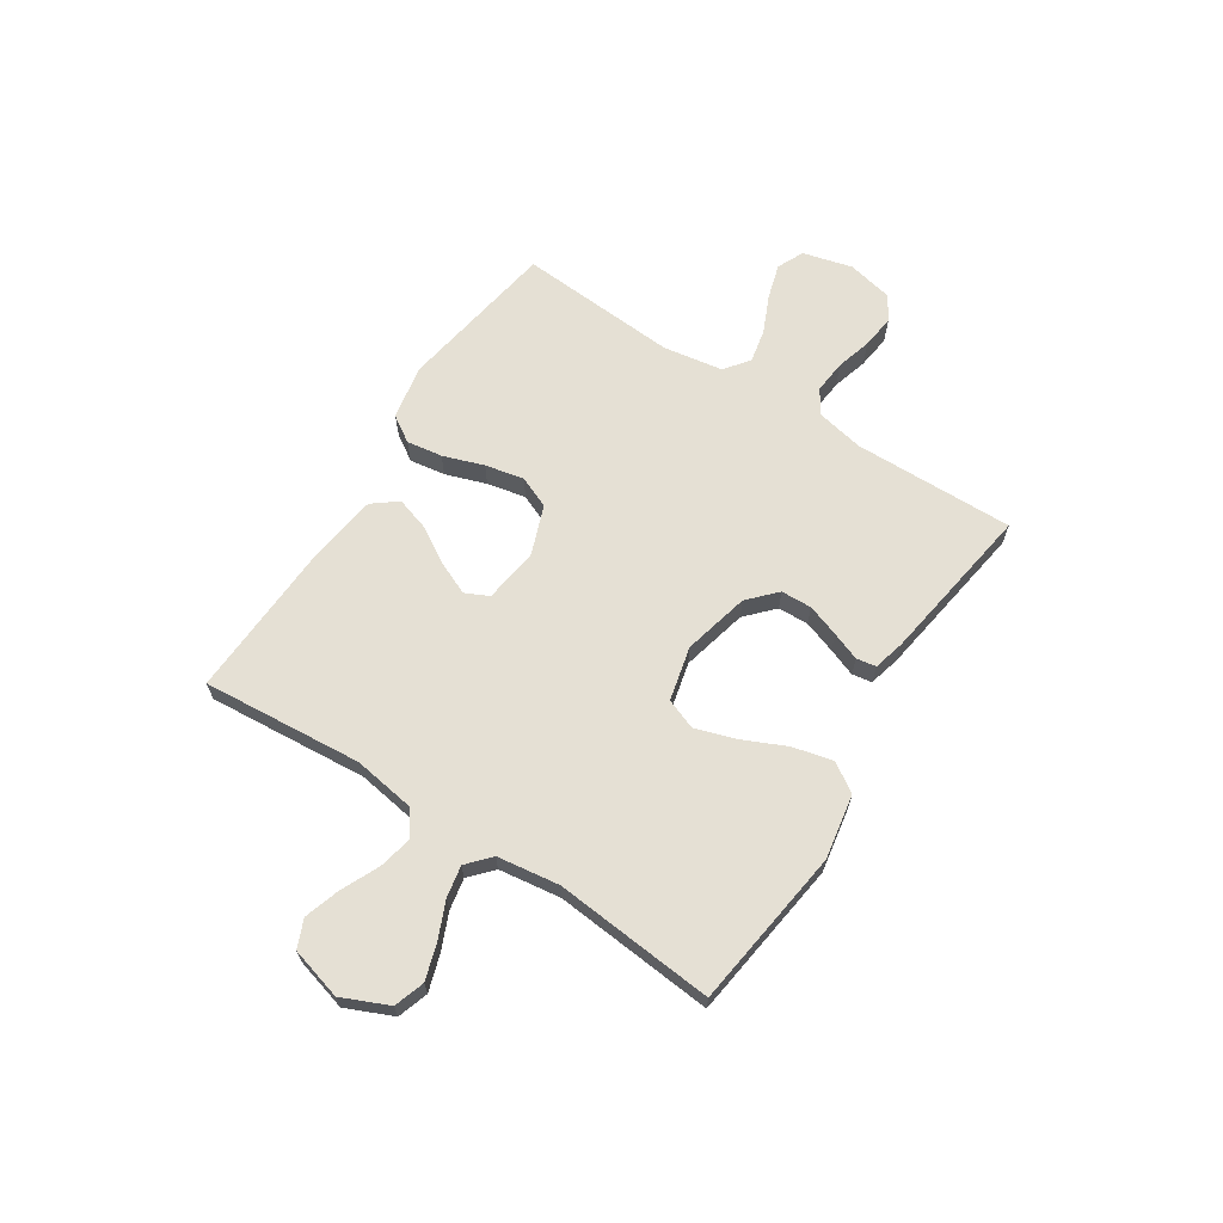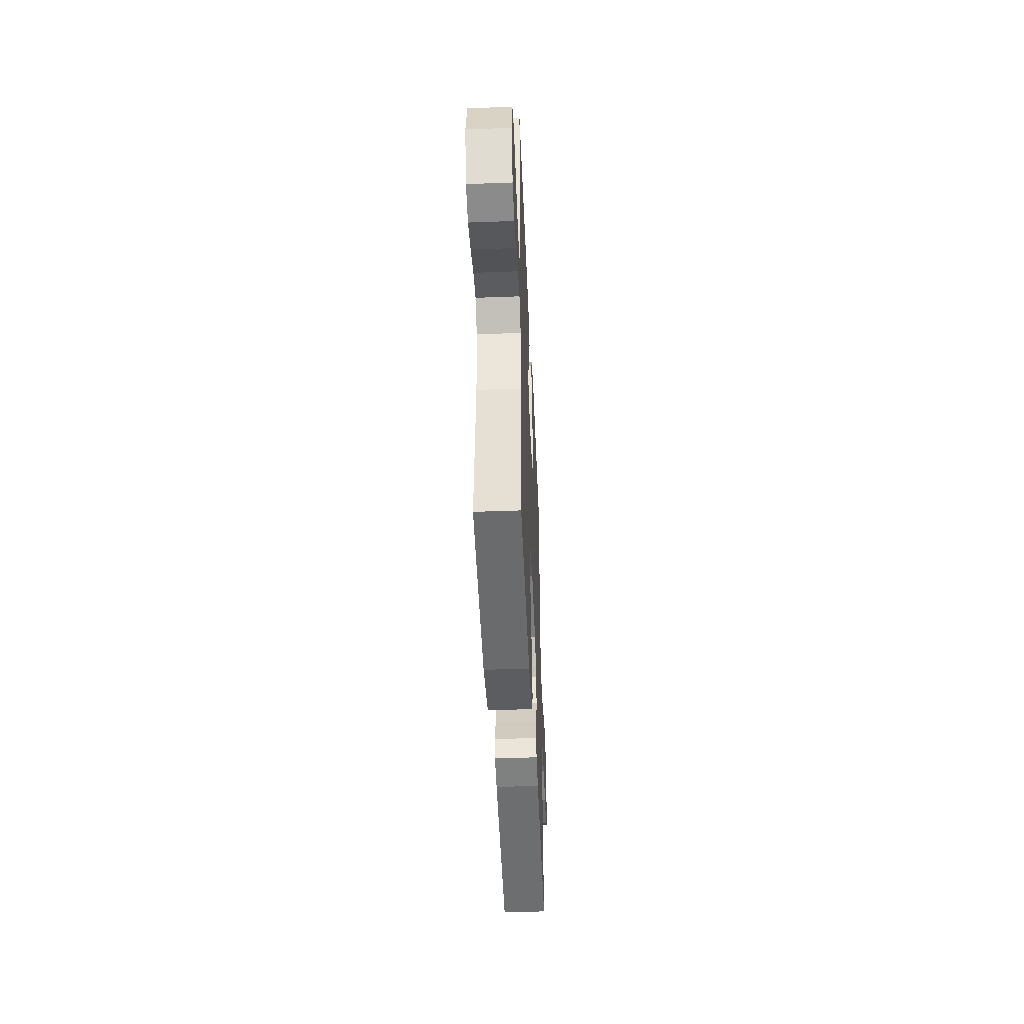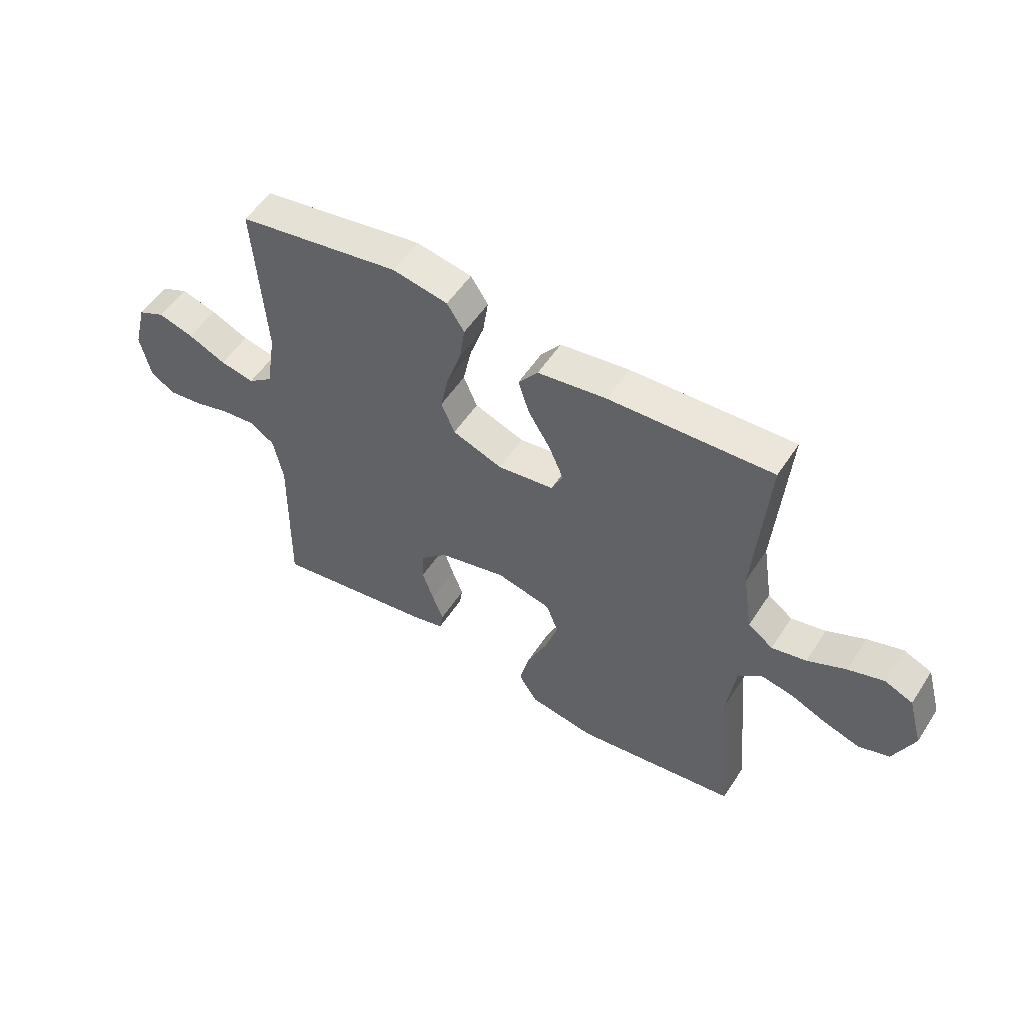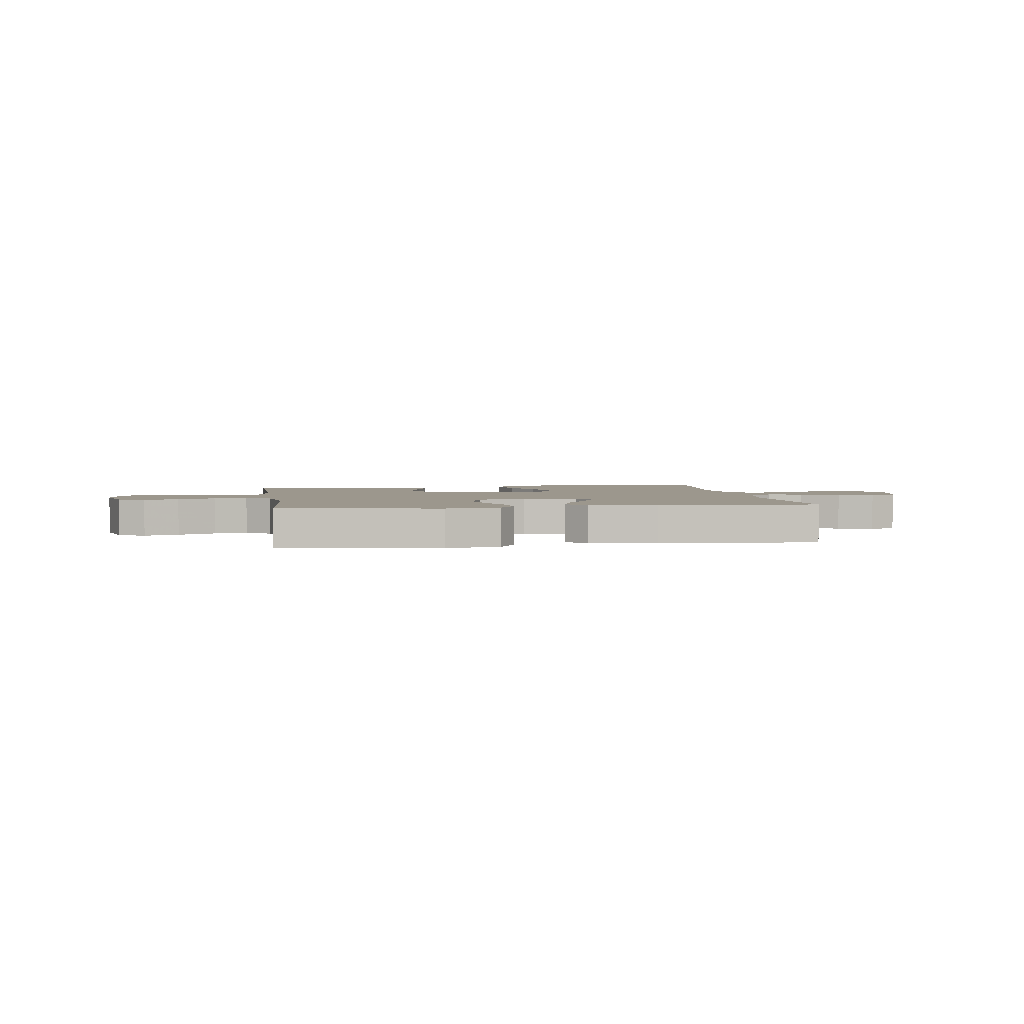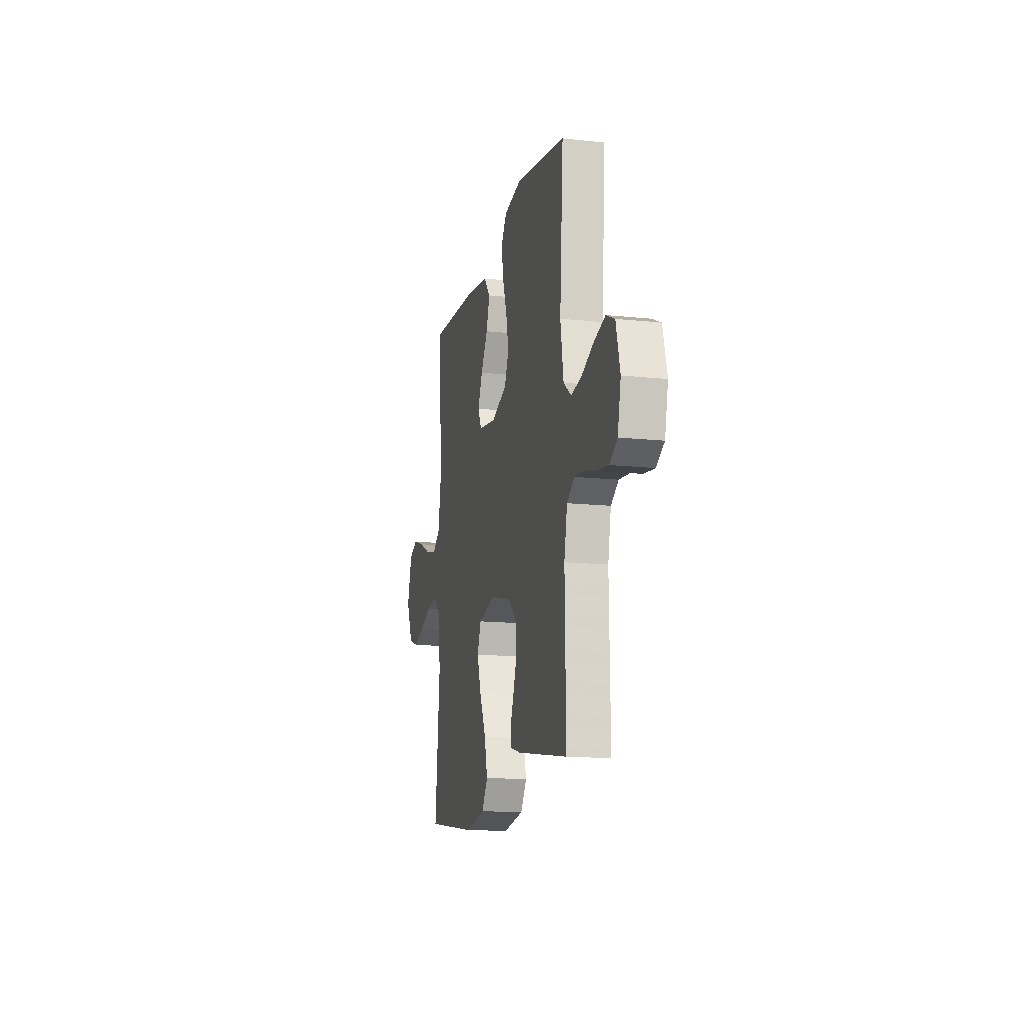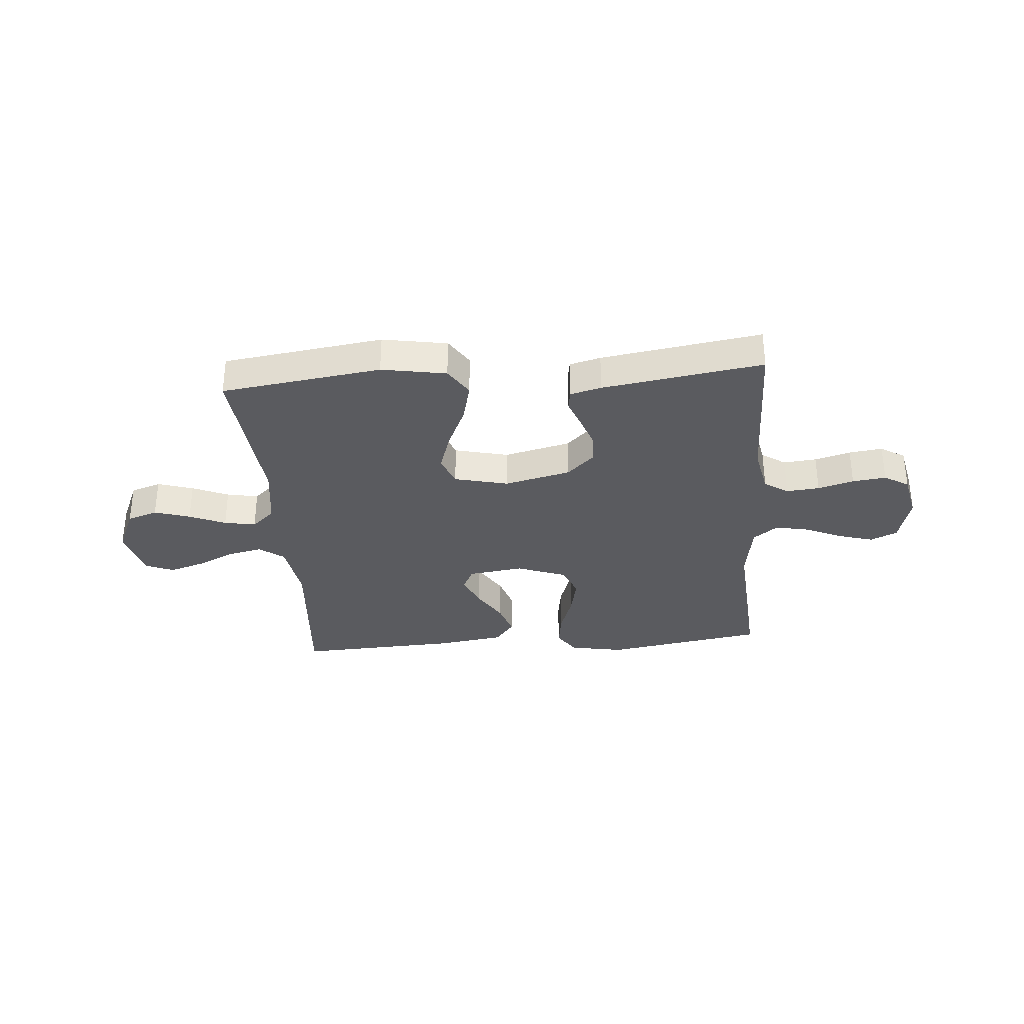
<metadata>
{"format":"obj","ext":"obj","renderer":"f3d","projection":"perspective","resolution":1024,"background":"white","views":[{"elev":65.6,"azim":122.8,"up":"+Y"},{"elev":-45.5,"azim":92.5,"up":"+Z"},{"elev":53.6,"azim":32.4,"up":"+Z"},{"elev":2.9,"azim":-8.7,"up":"+Y"},{"elev":-14.2,"azim":-103.3,"up":"+Z"},{"elev":-33.2,"azim":-175.4,"up":"+Y"}]}
</metadata>
<code>
v 0.5 0.07 0.5
v 0.476 0.07 0.2
v 0.494 0.07 0.085
v 0.54 0.07 0.051
v 0.604 0.07 0.065
v 0.675 0.07 0.098
v 0.741 0.07 0.119
v 0.793 0.07 0.097
v 0.82 0.07 0
v 0.782 0.07 -0.087
v 0.725 0.07 -0.106
v 0.658 0.07 -0.085
v 0.59 0.07 -0.056
v 0.531 0.07 -0.045
v 0.488 0.07 -0.084
v 0.472 0.07 -0.2
v 0.5 0.07 -0.5
v 0.2 0.07 -0.541
v 0.079 0.07 -0.52
v 0.044 0.07 -0.466
v 0.062 0.07 -0.391
v 0.099 0.07 -0.309
v 0.123 0.07 -0.234
v 0.101 0.07 -0.177
v 0 0.07 -0.153
v -0.124 0.07 -0.183
v -0.175 0.07 -0.231
v -0.177 0.07 -0.289
v -0.156 0.07 -0.349
v -0.136 0.07 -0.402
v -0.142 0.07 -0.439
v -0.2 0.07 -0.454
v -0.5 0.07 -0.5
v -0.495 0.07 -0.2
v -0.513 0.07 -0.111
v -0.558 0.07 -0.081
v -0.62 0.07 -0.087
v -0.687 0.07 -0.106
v -0.75 0.07 -0.114
v -0.796 0.07 -0.086
v -0.815 0.07 0
v -0.791 0.07 0.093
v -0.741 0.07 0.116
v -0.676 0.07 0.097
v -0.606 0.07 0.066
v -0.543 0.07 0.053
v -0.497 0.07 0.088
v -0.479 0.07 0.2
v -0.5 0.07 0.5
v -0.2 0.07 0.549
v -0.098 0.07 0.53
v -0.066 0.07 0.481
v -0.076 0.07 0.414
v -0.102 0.07 0.338
v -0.117 0.07 0.265
v -0.092 0.07 0.206
v 0 0.07 0.172
v 0.104 0.07 0.186
v 0.125 0.07 0.23
v 0.098 0.07 0.292
v 0.057 0.07 0.359
v 0.037 0.07 0.422
v 0.073 0.07 0.468
v 0.2 0.07 0.486
v 0.5 0 0.5
v 0.476 0 0.2
v 0.494 0 0.085
v 0.54 0 0.051
v 0.604 0 0.065
v 0.675 0 0.098
v 0.741 0 0.119
v 0.793 0 0.097
v 0.82 0 0
v 0.782 0 -0.087
v 0.725 0 -0.106
v 0.658 0 -0.085
v 0.59 0 -0.056
v 0.531 0 -0.045
v 0.488 0 -0.084
v 0.472 0 -0.2
v 0.5 0 -0.5
v 0.2 0 -0.541
v 0.079 0 -0.52
v 0.044 0 -0.466
v 0.062 0 -0.391
v 0.099 0 -0.309
v 0.123 0 -0.234
v 0.101 0 -0.177
v 0 0 -0.153
v -0.124 0 -0.183
v -0.175 0 -0.231
v -0.177 0 -0.289
v -0.156 0 -0.349
v -0.136 0 -0.402
v -0.142 0 -0.439
v -0.2 0 -0.454
v -0.5 0 -0.5
v -0.495 0 -0.2
v -0.513 0 -0.111
v -0.558 0 -0.081
v -0.62 0 -0.087
v -0.687 0 -0.106
v -0.75 0 -0.114
v -0.796 0 -0.086
v -0.815 0 0
v -0.791 0 0.093
v -0.741 0 0.116
v -0.676 0 0.097
v -0.606 0 0.066
v -0.543 0 0.053
v -0.497 0 0.088
v -0.479 0 0.2
v -0.5 0 0.5
v -0.2 0 0.549
v -0.098 0 0.53
v -0.066 0 0.481
v -0.076 0 0.414
v -0.102 0 0.338
v -0.117 0 0.265
v -0.092 0 0.206
v 0 0 0.172
v 0.104 0 0.186
v 0.125 0 0.23
v 0.098 0 0.292
v 0.057 0 0.359
v 0.037 0 0.422
v 0.073 0 0.468
v 0.2 0 0.486
f 64 1 2
f 63 64 2
f 62 63 2
f 61 62 2
f 60 61 2
f 59 60 2 3
f 58 59 3 4
f 57 58 4
f 52 53 54
f 51 52 54
f 50 51 54
f 49 50 54
f 48 49 54
f 47 48 54 55
f 46 47 55 56
f 43 44 45
f 42 43 45
f 41 42 45
f 40 41 45
f 39 40 45
f 38 39 45
f 37 38 45
f 36 37 45 46
f 46 56 57
f 36 46 57
f 35 36 57
f 32 33 34
f 31 32 34
f 30 31 34
f 29 30 34
f 28 29 34 35
f 20 21 22
f 19 20 22
f 18 19 22
f 17 18 22
f 16 17 22
f 15 16 22 23
f 14 15 23 24
f 11 12 13
f 10 11 13
f 9 10 13
f 8 9 13
f 7 8 13
f 6 7 13
f 5 6 13
f 4 5 13 14
f 14 24 25
f 4 14 25
f 57 4 25
f 27 28 35
f 26 27 35 57
f 25 26 57
f 66 65 128
f 66 128 127
f 66 127 126
f 66 126 125
f 66 125 124
f 67 66 124 123
f 68 67 123 122
f 68 122 121
f 118 117 116
f 118 116 115
f 118 115 114
f 118 114 113
f 118 113 112
f 119 118 112 111
f 120 119 111 110
f 109 108 107
f 109 107 106
f 109 106 105
f 109 105 104
f 109 104 103
f 109 103 102
f 109 102 101
f 110 109 101 100
f 121 120 110
f 121 110 100
f 121 100 99
f 98 97 96
f 98 96 95
f 98 95 94
f 98 94 93
f 99 98 93 92
f 86 85 84
f 86 84 83
f 86 83 82
f 86 82 81
f 86 81 80
f 87 86 80 79
f 88 87 79 78
f 77 76 75
f 77 75 74
f 77 74 73
f 77 73 72
f 77 72 71
f 77 71 70
f 77 70 69
f 78 77 69 68
f 89 88 78
f 89 78 68
f 89 68 121
f 99 92 91
f 121 99 91 90
f 121 90 89
f 1 65 66 2
f 2 66 67 3
f 3 67 68 4
f 4 68 69 5
f 5 69 70 6
f 6 70 71 7
f 7 71 72 8
f 8 72 73 9
f 9 73 74 10
f 10 74 75 11
f 11 75 76 12
f 12 76 77 13
f 13 77 78 14
f 14 78 79 15
f 15 79 80 16
f 16 80 81 17
f 17 81 82 18
f 18 82 83 19
f 19 83 84 20
f 20 84 85 21
f 21 85 86 22
f 22 86 87 23
f 23 87 88 24
f 24 88 89 25
f 25 89 90 26
f 26 90 91 27
f 27 91 92 28
f 28 92 93 29
f 29 93 94 30
f 30 94 95 31
f 31 95 96 32
f 32 96 97 33
f 33 97 98 34
f 34 98 99 35
f 35 99 100 36
f 36 100 101 37
f 37 101 102 38
f 38 102 103 39
f 39 103 104 40
f 40 104 105 41
f 41 105 106 42
f 42 106 107 43
f 43 107 108 44
f 44 108 109 45
f 45 109 110 46
f 46 110 111 47
f 47 111 112 48
f 48 112 113 49
f 49 113 114 50
f 50 114 115 51
f 51 115 116 52
f 52 116 117 53
f 53 117 118 54
f 54 118 119 55
f 55 119 120 56
f 56 120 121 57
f 57 121 122 58
f 58 122 123 59
f 59 123 124 60
f 60 124 125 61
f 61 125 126 62
f 62 126 127 63
f 63 127 128 64
f 64 128 65 1

</code>
